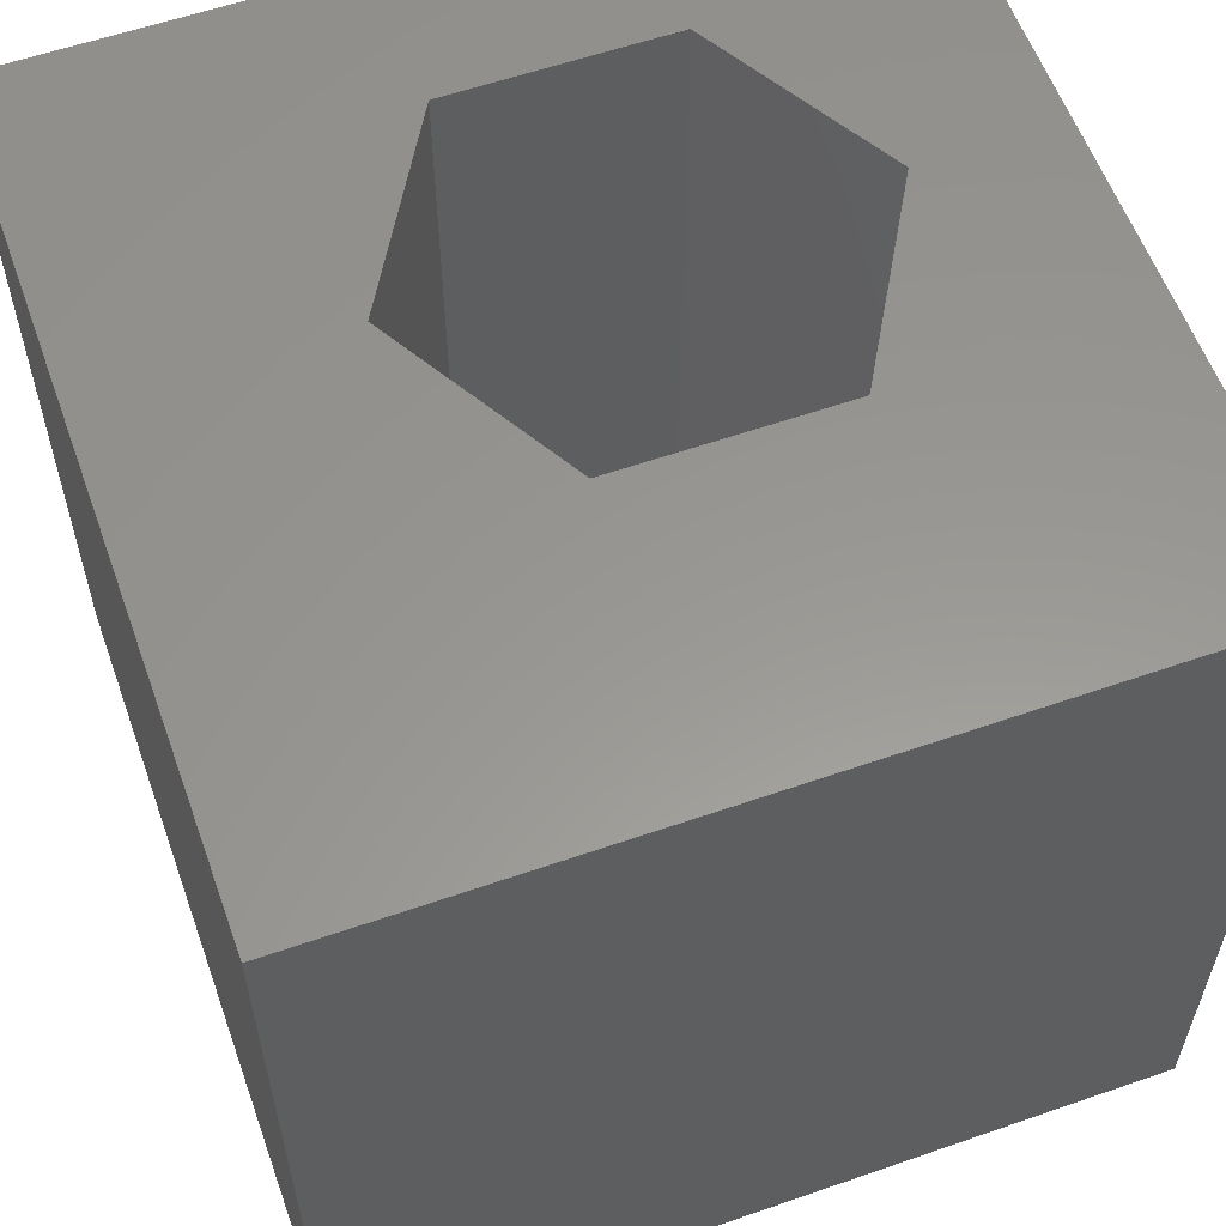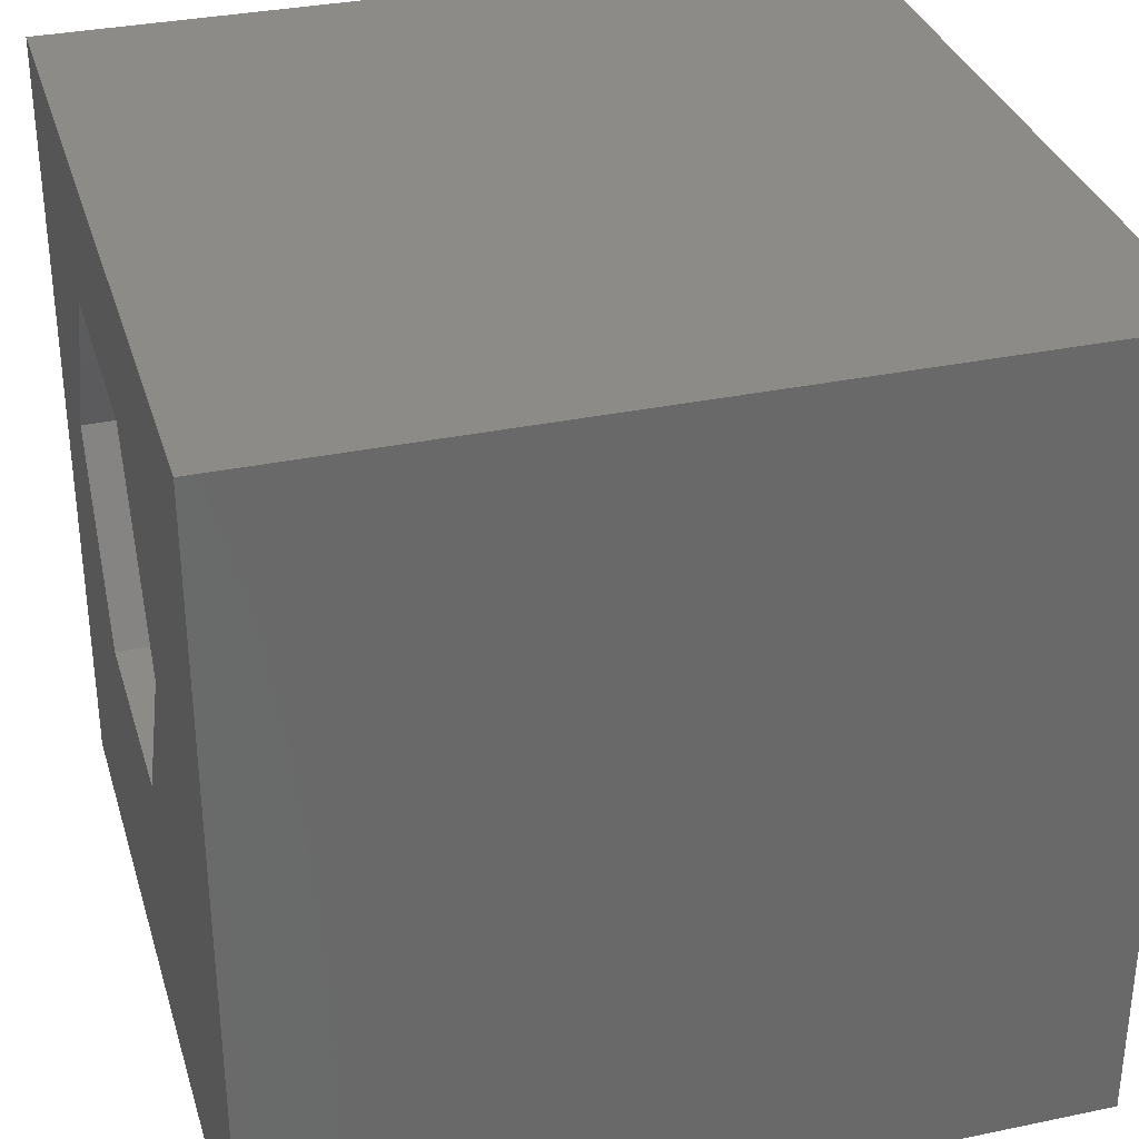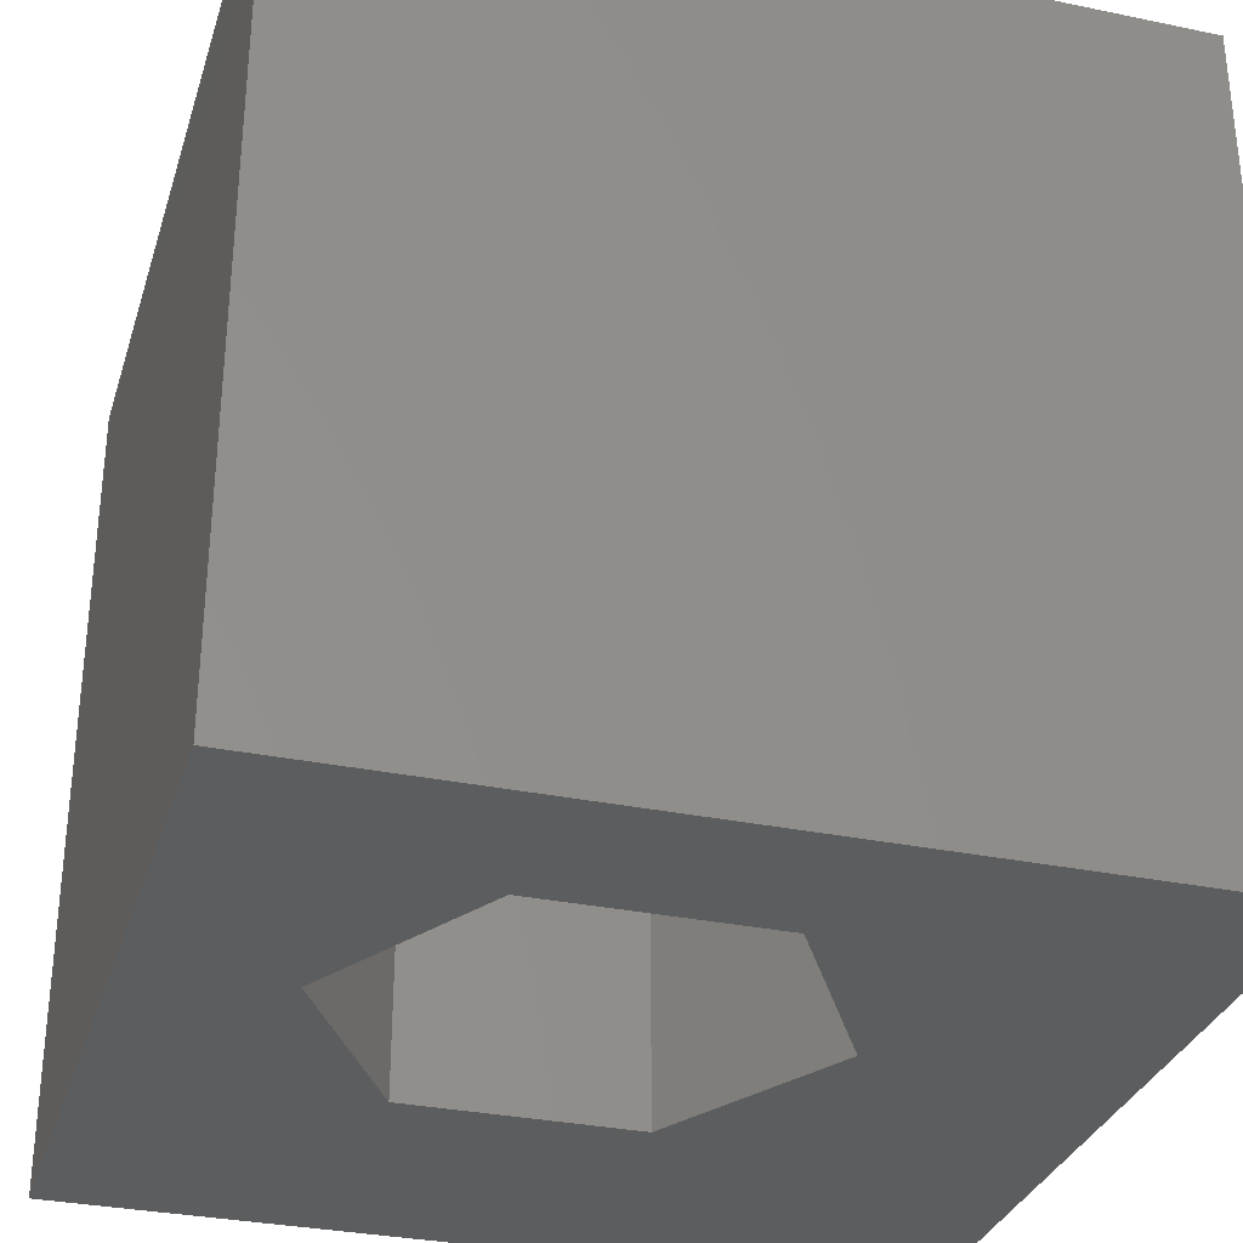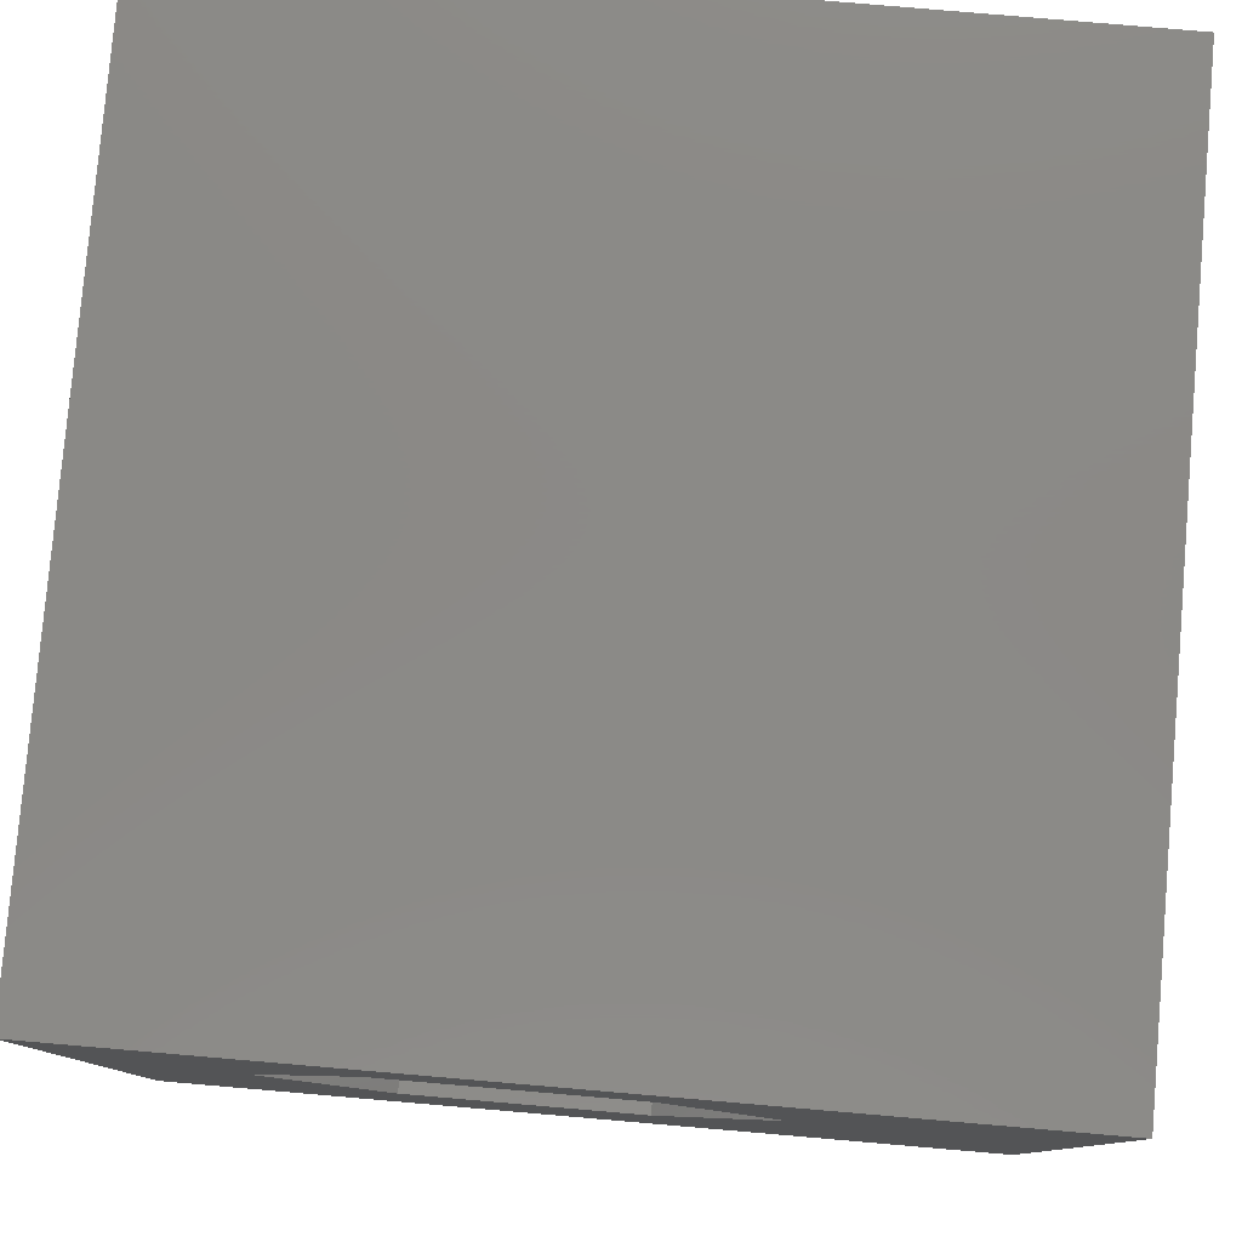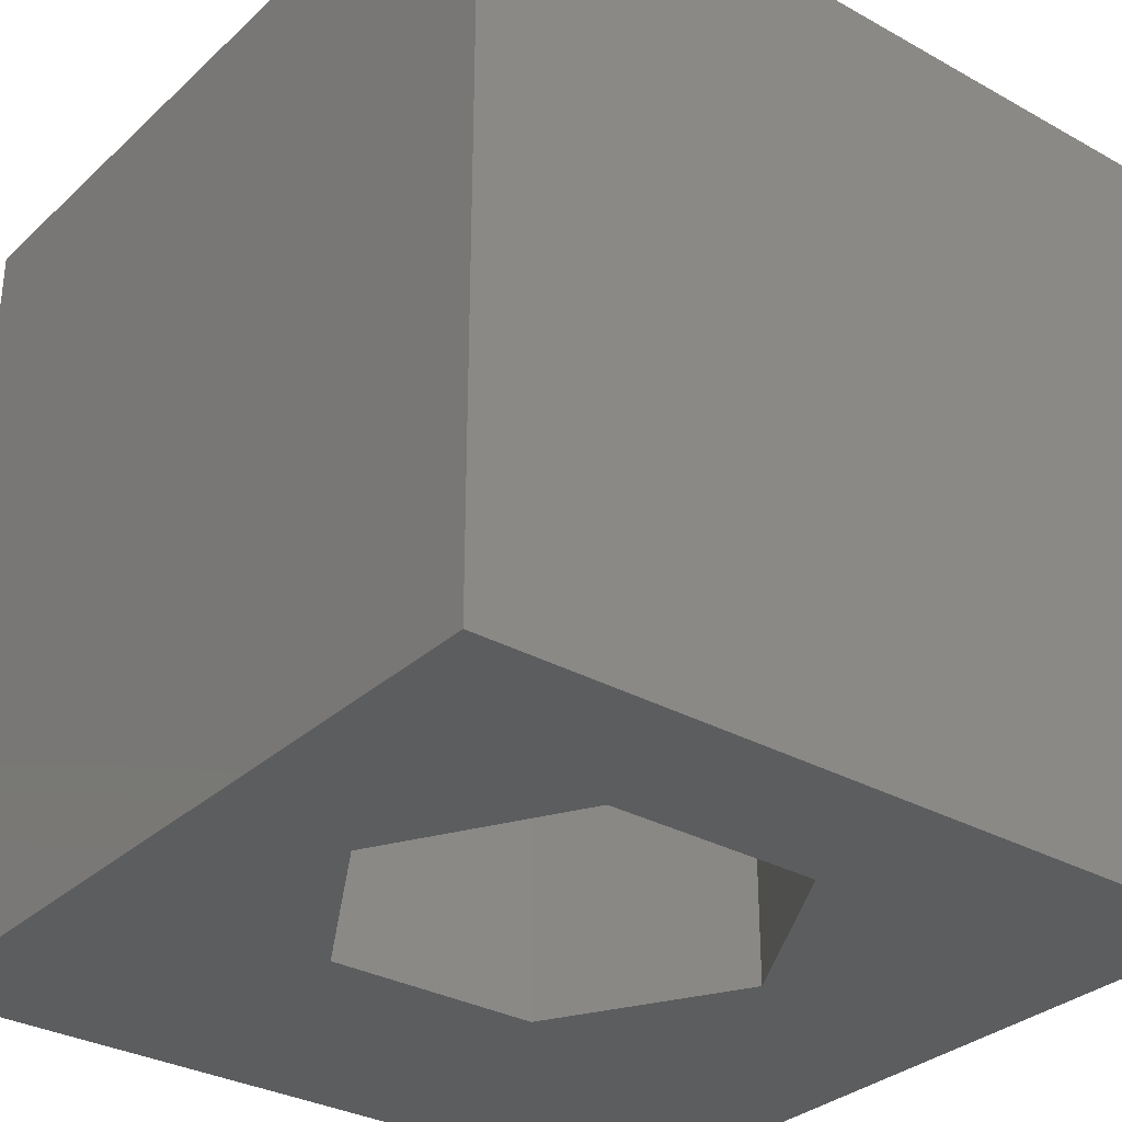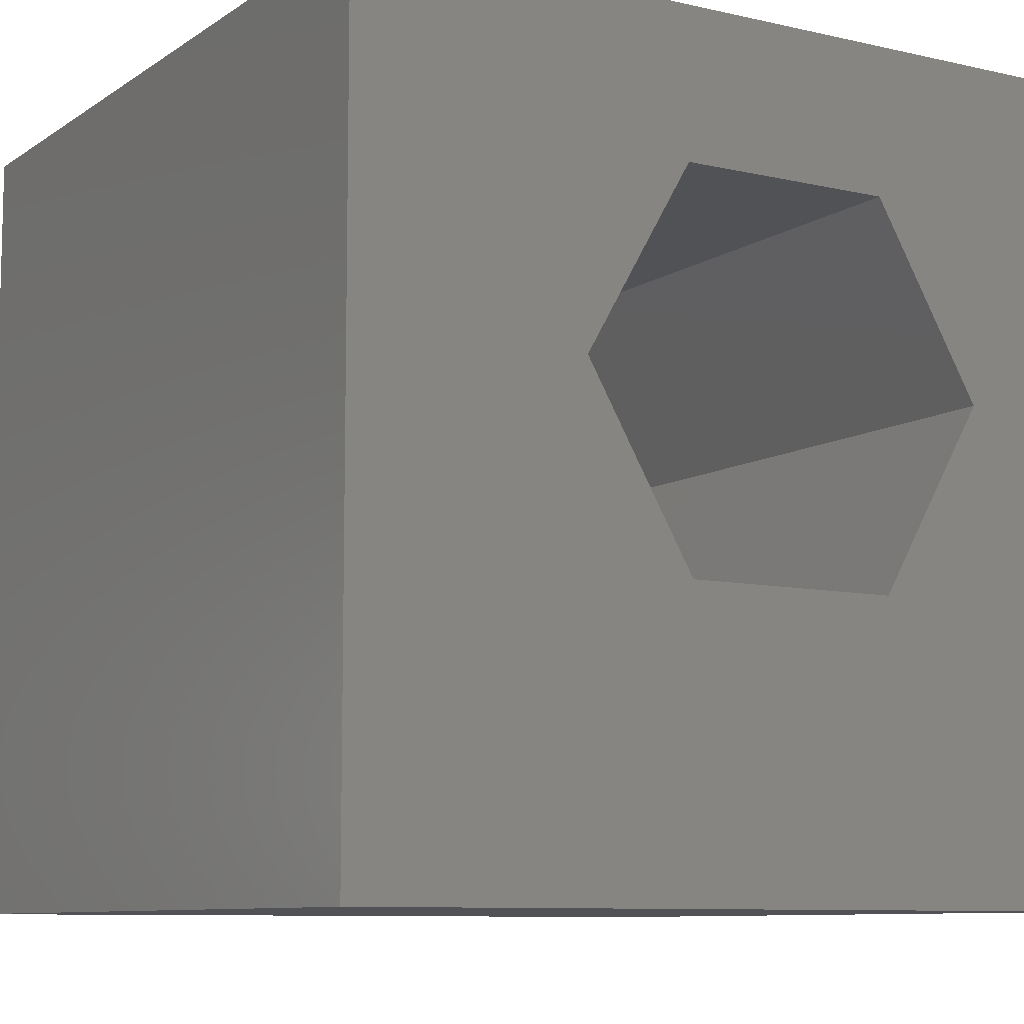
<metadata>
{"format":"stl","ext":"stl","renderer":"f3d","projection":"perspective","resolution":1024,"background":"white","views":[{"elev":58.6,"azim":-19.7,"up":"+Z"},{"elev":33.2,"azim":-106.0,"up":"+Y"},{"elev":-31.8,"azim":163.7,"up":"+Z"},{"elev":79.8,"azim":-175.1,"up":"+Y"},{"elev":-31.6,"azim":141.8,"up":"+Z"},{"elev":-9.1,"azim":-31.3,"up":"+Y"}]}
</metadata>
<code>
# stl→obj: 20 verts, 40 faces
v 0 10 10
v 0 10 0
v 0 0 10
v 0 0 0
v 10 10 10
v 8.286 5.848 10
v 10 0 10
v 6.942 3.519 10
v 4.252 3.519 10
v 2.908 5.848 10
v 4.252 8.177 10
v 6.942 8.177 10
v 10 10 0
v 10 0 0
v 2.908 5.848 0
v 4.252 3.519 0
v 6.942 3.519 0
v 8.286 5.848 0
v 6.942 8.177 0
v 4.252 8.177 0
f 1 2 3
f 3 2 4
f 5 6 7
f 7 6 8
f 7 8 3
f 8 9 3
f 3 9 10
f 3 10 1
f 1 10 11
f 1 11 5
f 5 11 12
f 5 12 6
f 13 5 14
f 14 5 7
f 2 15 4
f 4 15 16
f 4 16 14
f 16 17 14
f 14 17 18
f 14 18 13
f 13 18 19
f 13 19 2
f 2 19 20
f 2 20 15
f 5 13 1
f 1 13 2
f 14 7 4
f 4 7 3
f 15 20 10
f 10 20 11
f 20 19 11
f 11 19 12
f 19 18 12
f 12 18 6
f 18 17 6
f 6 17 8
f 17 16 8
f 8 16 9
f 16 15 9
f 9 15 10

</code>
